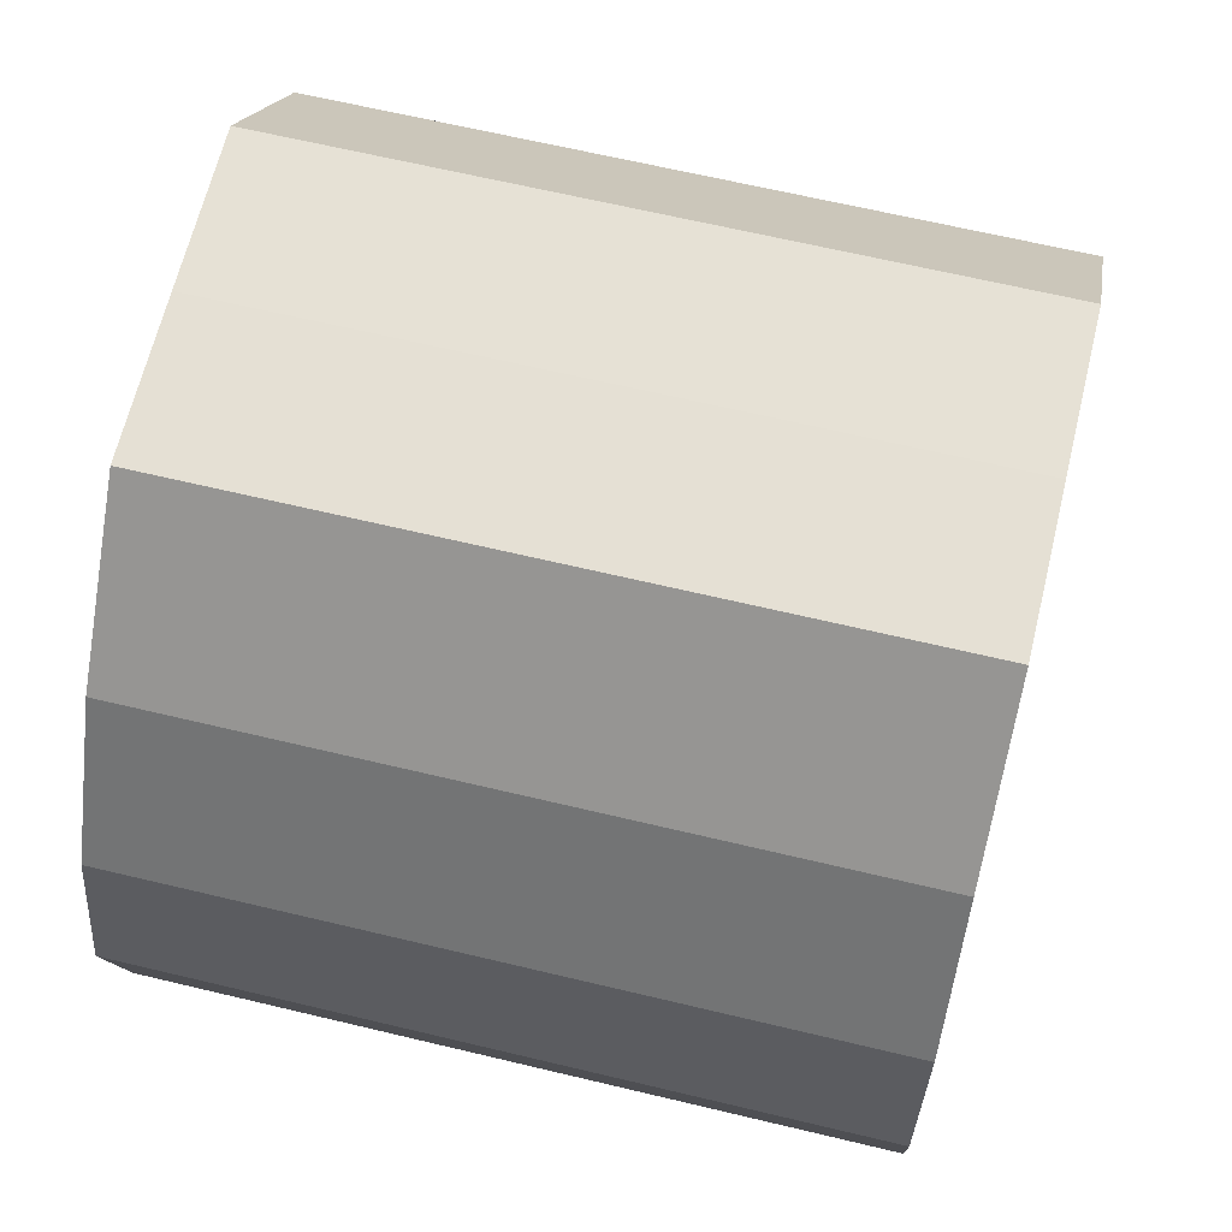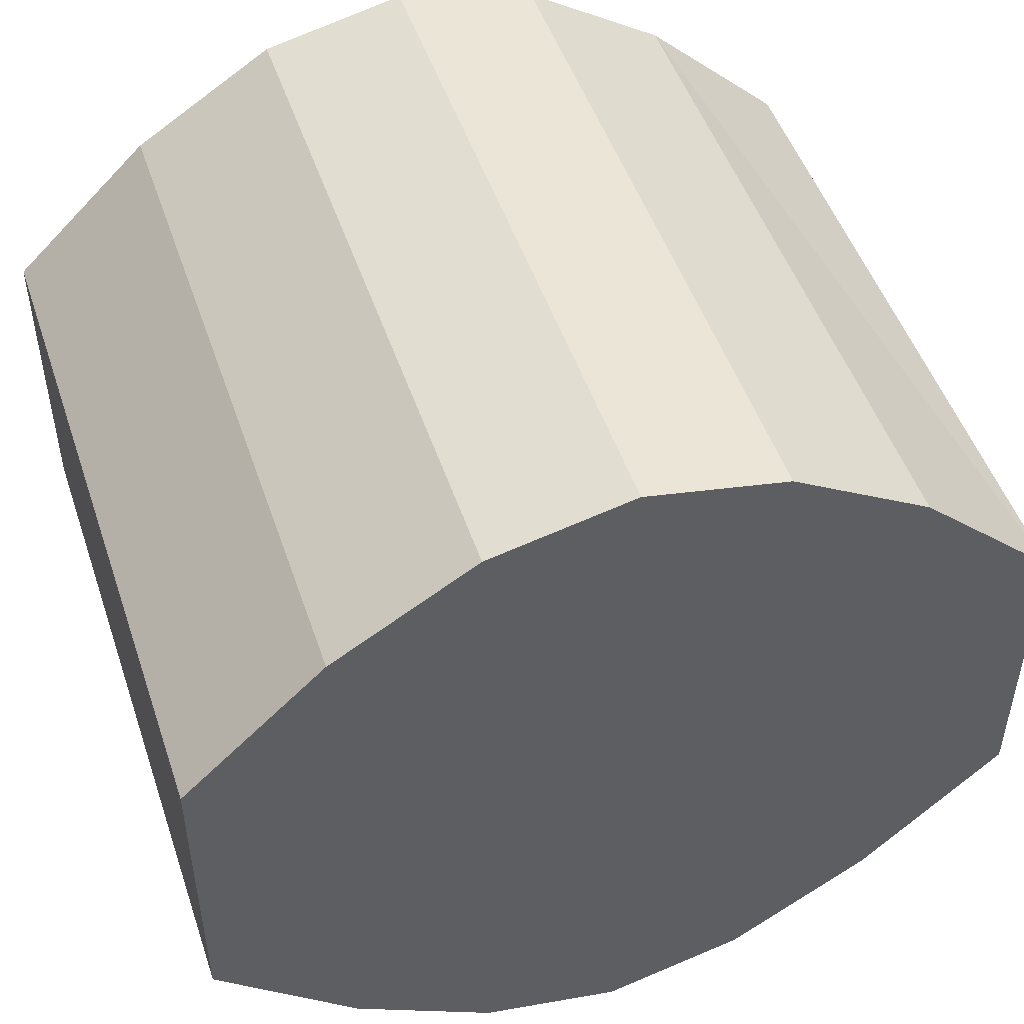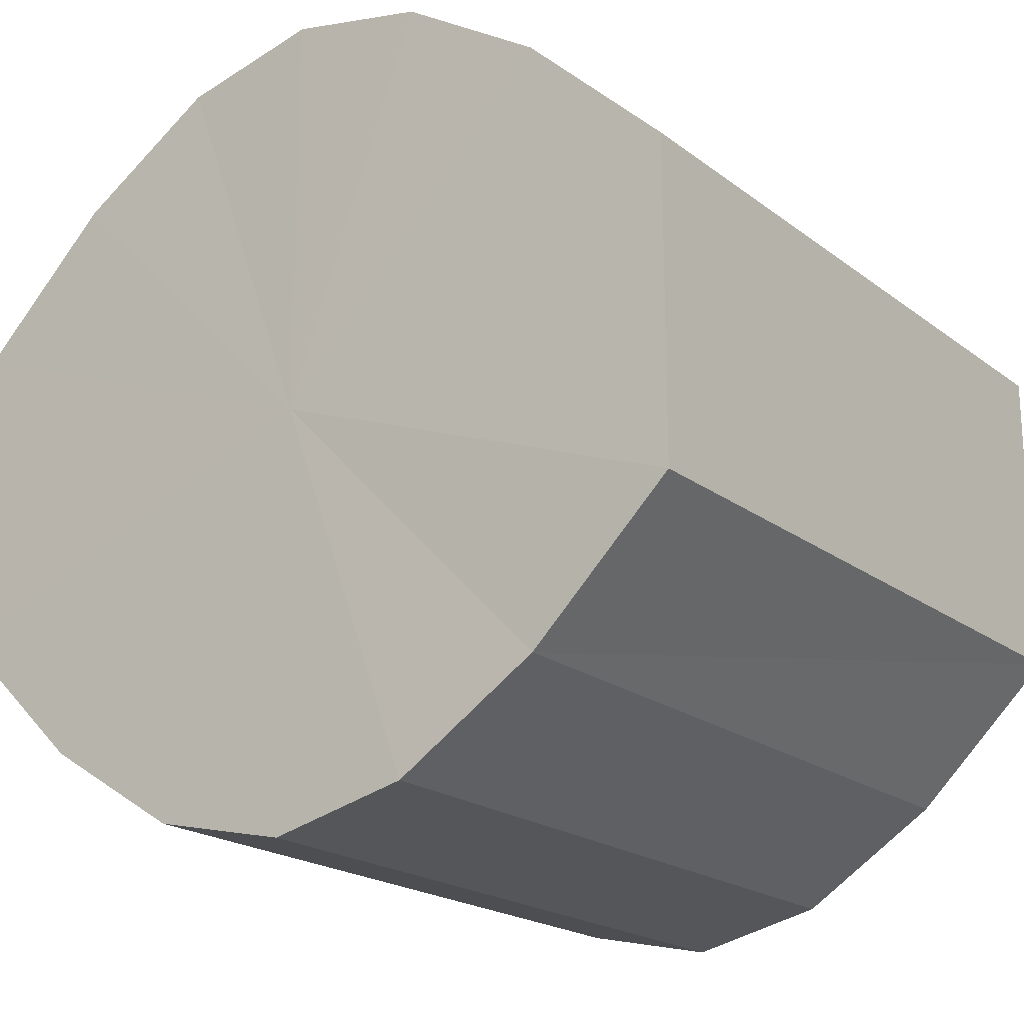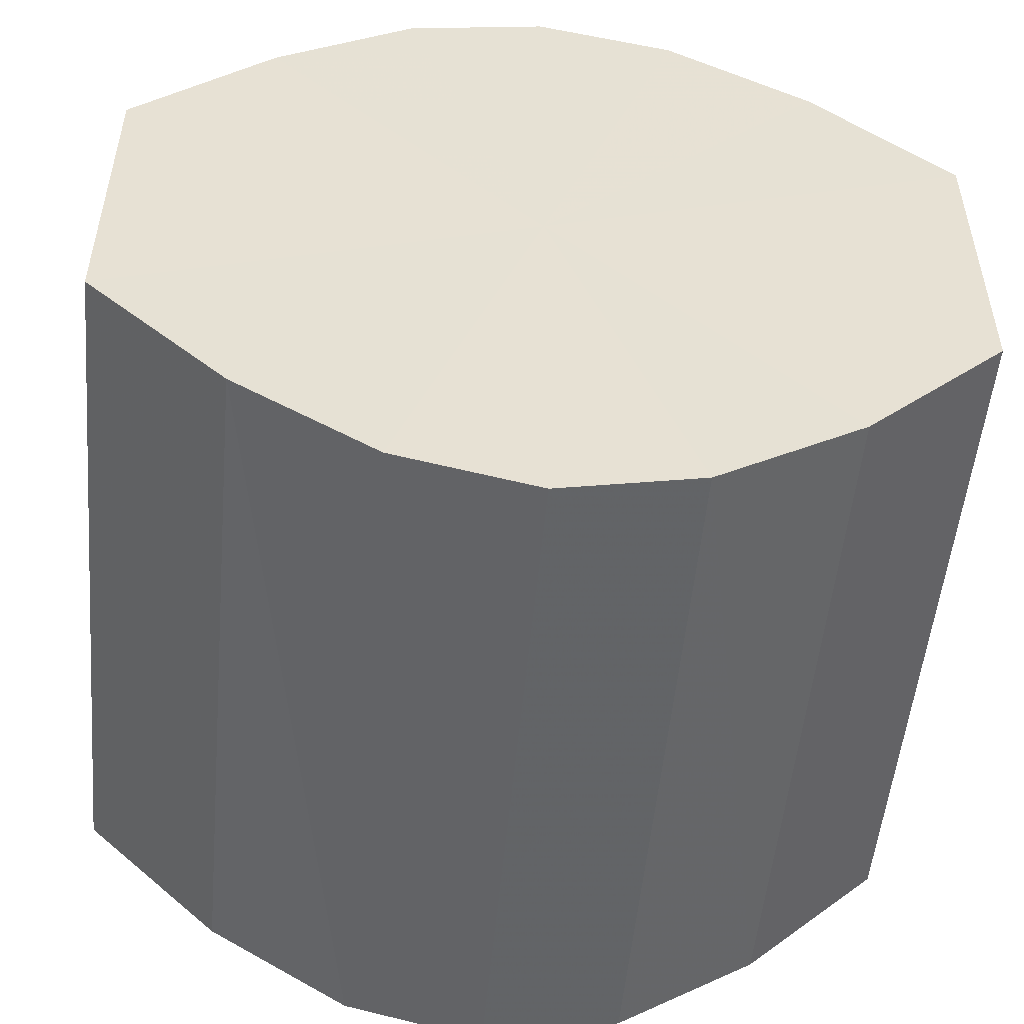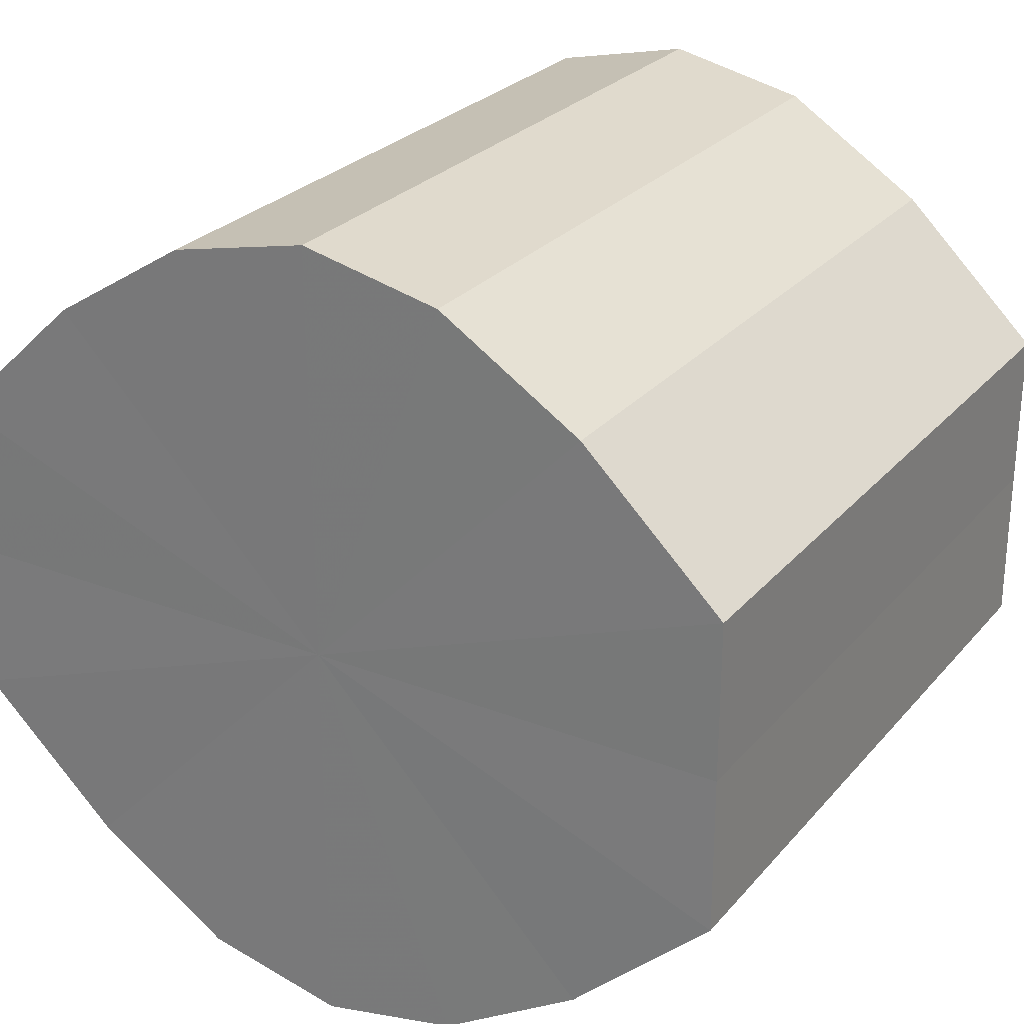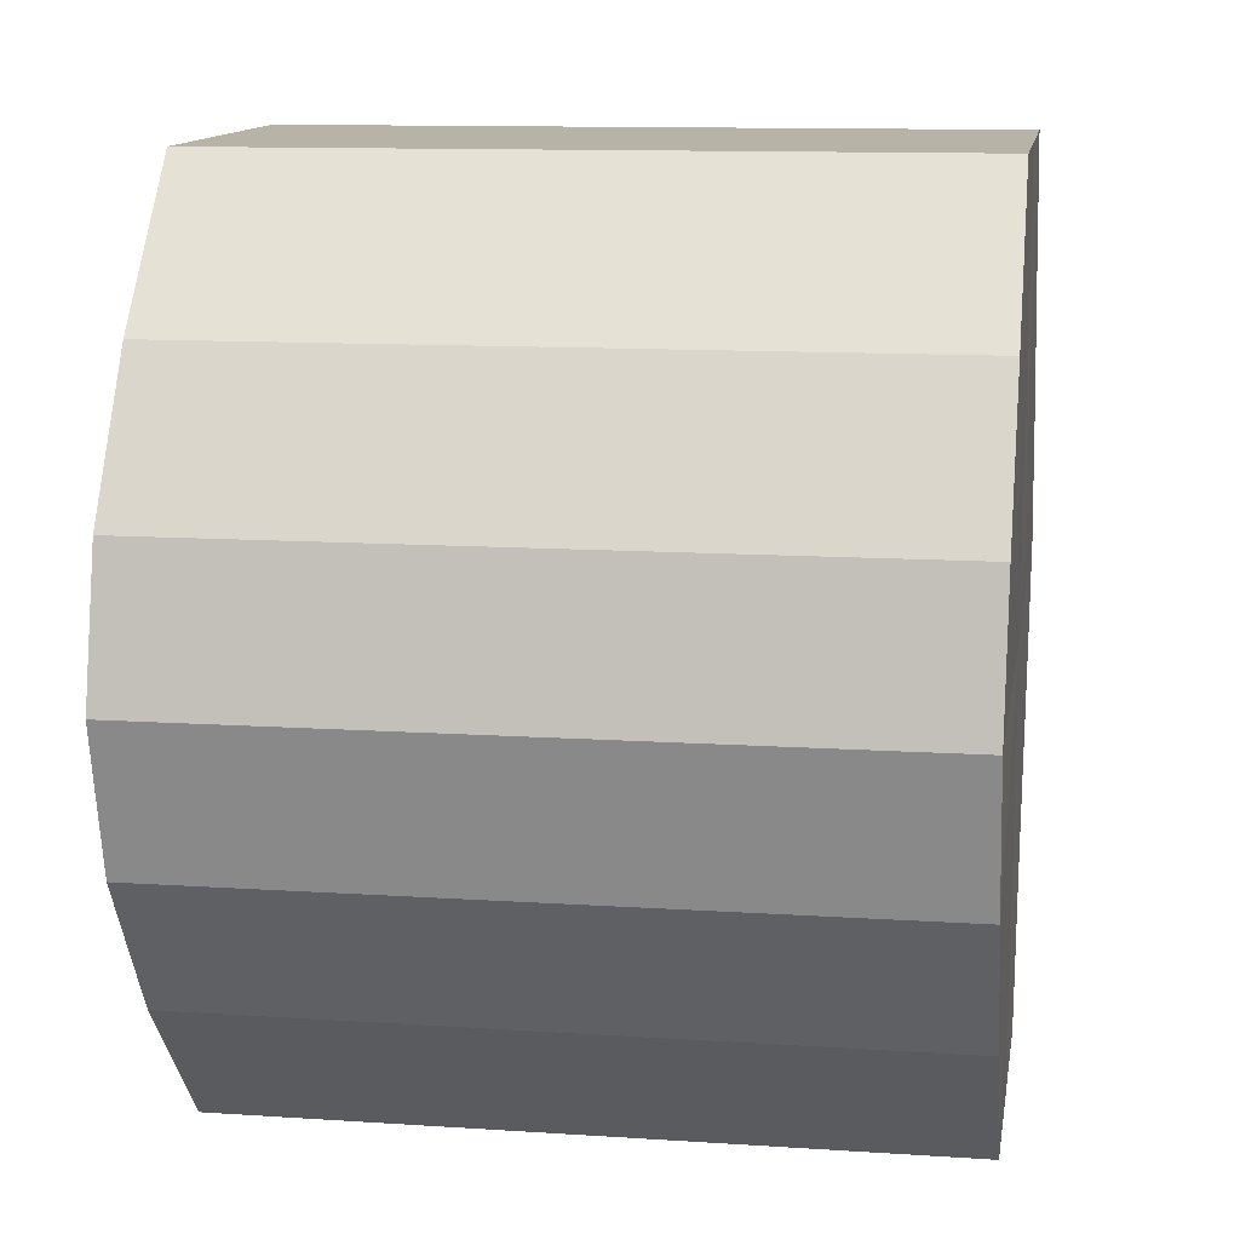
<metadata>
{"format":"obj","ext":"obj","renderer":"f3d","projection":"perspective","resolution":1024,"background":"white","views":[{"elev":65.1,"azim":13.5,"up":"+Y"},{"elev":49.5,"azim":-108.5,"up":"+Z"},{"elev":-20.1,"azim":-53.5,"up":"+Z"},{"elev":-51.7,"azim":84.8,"up":"+Z"},{"elev":26.6,"azim":121.2,"up":"+Z"},{"elev":12.6,"azim":-170.9,"up":"+Y"}]}
</metadata>
<code>
o 3719
v 2225 1874 8.637
v 2225 1874 8.635
v 2225 1874 8.637
v 2225 1874 8.629
v 2225 1874 8.635
v 2225 1874 8.635
v 2225 1874 8.635
v 2225 1874 8.619
v 2225 1874 8.629
v 2225 1874 8.629
v 2225 1874 8.629
v 2225 1874 8.608
v 2225 1874 8.619
v 2225 1874 8.619
v 2225 1874 8.619
v 2225 1874 8.597
v 2225 1874 8.608
v 2225 1874 8.608
v 2225 1874 8.608
v 2225 1874 8.587
v 2225 1874 8.597
v 2225 1874 8.597
v 2225 1874 8.597
v 2225 1874 8.581
v 2225 1874 8.587
v 2225 1874 8.587
v 2225 1874 8.587
v 2225 1874 8.579
v 2225 1874 8.581
v 2225 1874 8.581
v 2225 1874 8.581
v 2225 1874 8.579
v 2225 1874 8.637
v 2225 1874 8.635
v 2225 1874 8.635
v 2225 1874 8.629
v 2225 1874 8.629
v 2225 1874 8.635
v 2225 1874 8.637
v 2225 1874 8.629
v 2225 1874 8.635
v 2225 1874 8.619
v 2225 1874 8.619
v 2225 1874 8.619
v 2225 1874 8.629
v 2225 1874 8.608
v 2225 1874 8.619
v 2225 1874 8.608
v 2225 1874 8.608
v 2225 1874 8.597
v 2225 1874 8.608
v 2225 1874 8.587
v 2225 1874 8.597
v 2225 1874 8.597
v 2225 1874 8.597
v 2225 1874 8.581
v 2225 1874 8.587
v 2225 1874 8.579
v 2225 1874 8.581
v 2225 1874 8.587
v 2225 1874 8.587
v 2225 1874 8.581
v 2225 1874 8.579
v 2225 1874 8.581
v 2225 1874 8.608
v 2225 1874 8.635
v 2225 1874 8.637
v 2225 1874 8.629
v 2225 1874 8.635
v 2225 1874 8.619
v 2225 1874 8.629
v 2225 1874 8.608
v 2225 1874 8.619
v 2225 1874 8.597
v 2225 1874 8.608
v 2225 1874 8.587
v 2225 1874 8.597
v 2225 1874 8.581
v 2225 1874 8.587
v 2225 1874 8.579
v 2225 1874 8.581
v 2225 1874 8.608
v 2225 1874 8.637
v 2225 1874 8.635
v 2225 1874 8.635
v 2225 1874 8.629
v 2225 1874 8.629
v 2225 1874 8.619
v 2225 1874 8.619
v 2225 1874 8.608
v 2225 1874 8.608
v 2225 1874 8.597
v 2225 1874 8.597
v 2225 1874 8.587
v 2225 1874 8.587
v 2225 1874 8.581
v 2225 1874 8.581
v 2225 1874 8.579
f 1 2 3
f 2 4 5
f 6 1 7
f 4 8 9
f 10 6 11
f 8 12 13
f 14 10 15
f 12 16 17
f 18 14 19
f 16 20 21
f 22 18 23
f 20 24 25
f 26 22 27
f 24 28 29
f 30 26 31
f 28 30 32
f 33 34 35
f 35 36 37
f 38 39 33
f 40 41 38
f 37 42 43
f 44 45 40
f 46 47 44
f 43 48 49
f 50 51 46
f 52 53 50
f 49 54 55
f 56 57 52
f 58 59 56
f 55 60 61
f 62 63 58
f 61 64 62
f 65 66 67
f 65 68 66
f 65 67 69
f 65 70 68
f 65 69 71
f 65 72 70
f 65 71 73
f 65 74 72
f 65 73 75
f 65 76 74
f 65 75 77
f 65 78 76
f 65 77 79
f 65 80 78
f 65 79 81
f 65 81 80
f 82 83 84
f 82 85 83
f 82 84 86
f 82 87 85
f 82 86 88
f 82 89 87
f 82 88 90
f 82 91 89
f 82 90 92
f 82 93 91
f 82 92 94
f 82 95 93
f 82 94 96
f 82 97 95
f 82 96 98
f 82 98 97

</code>
